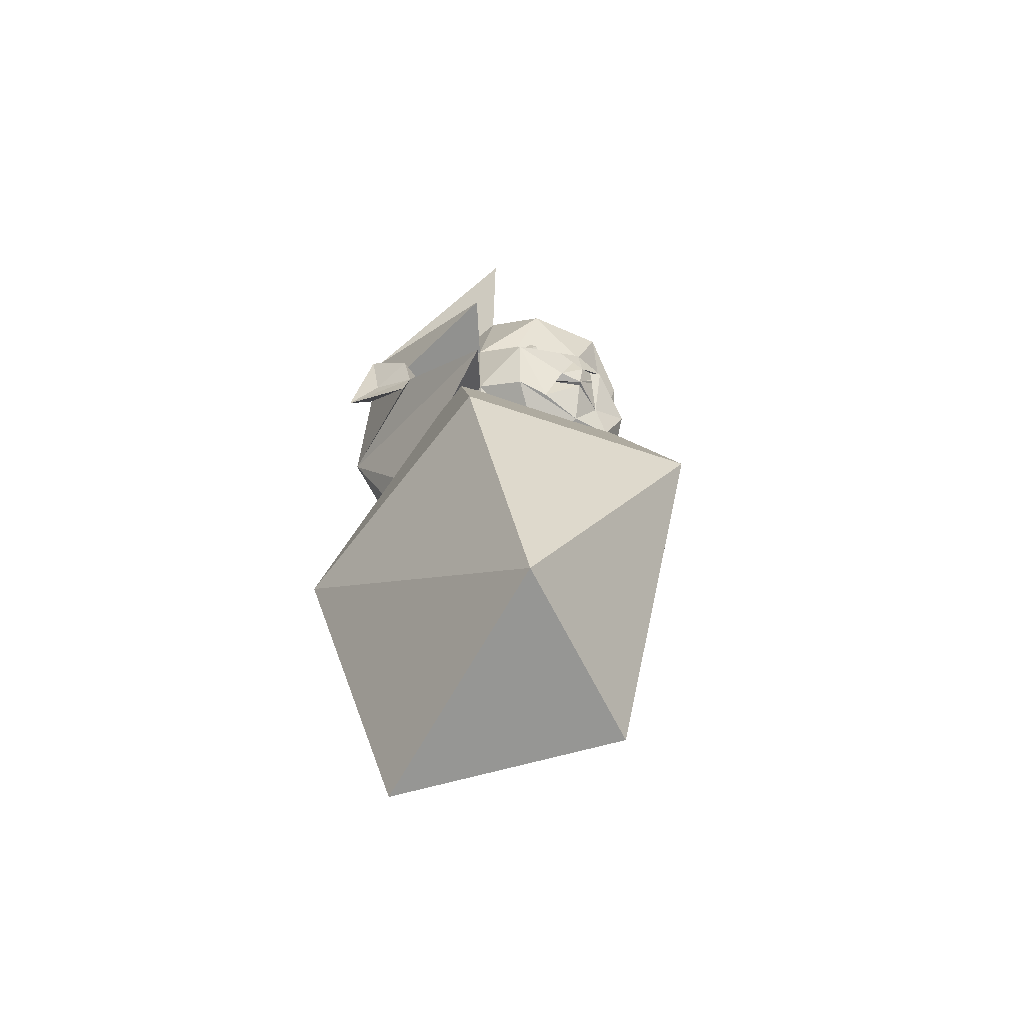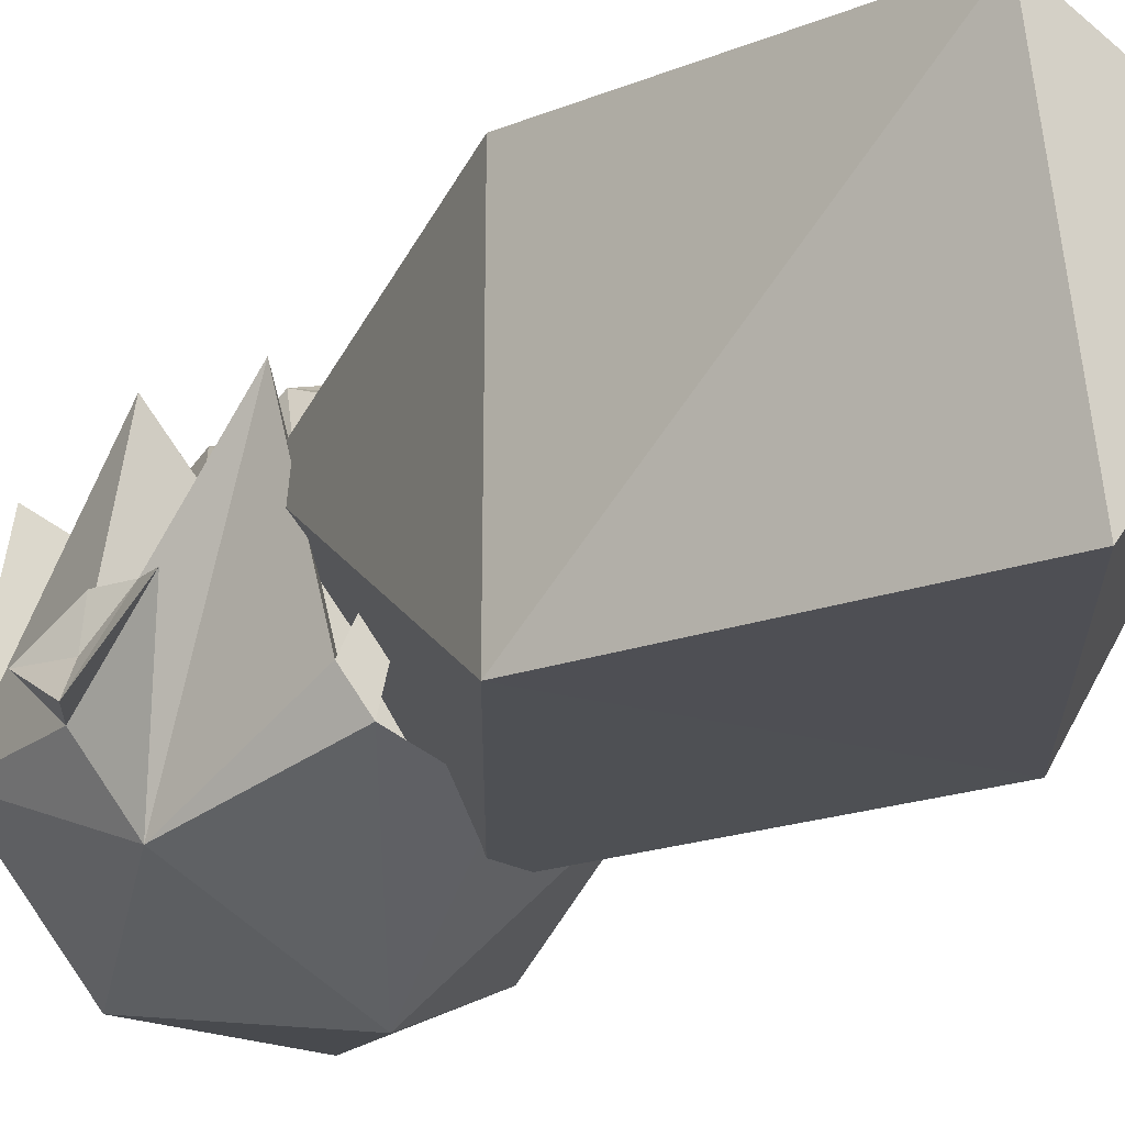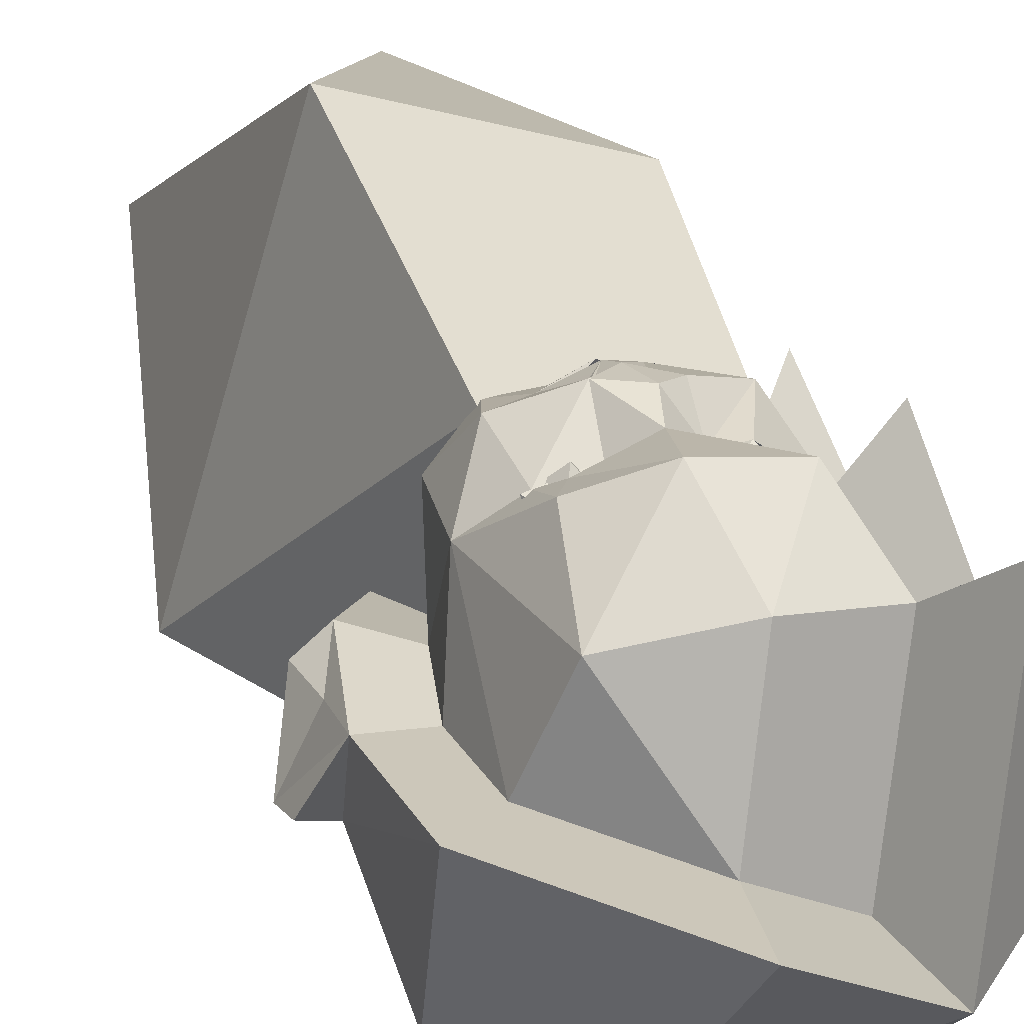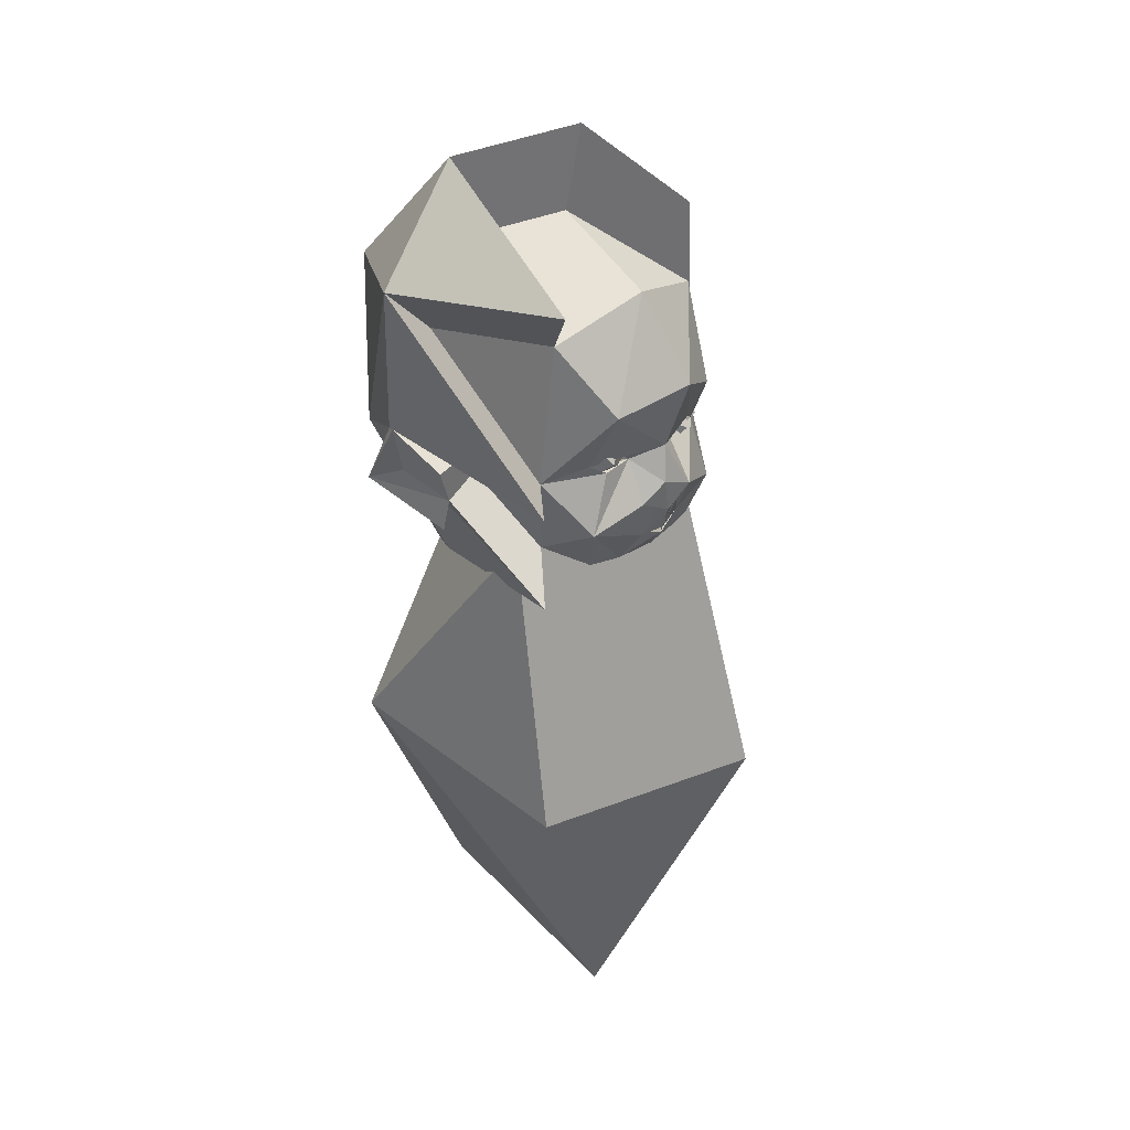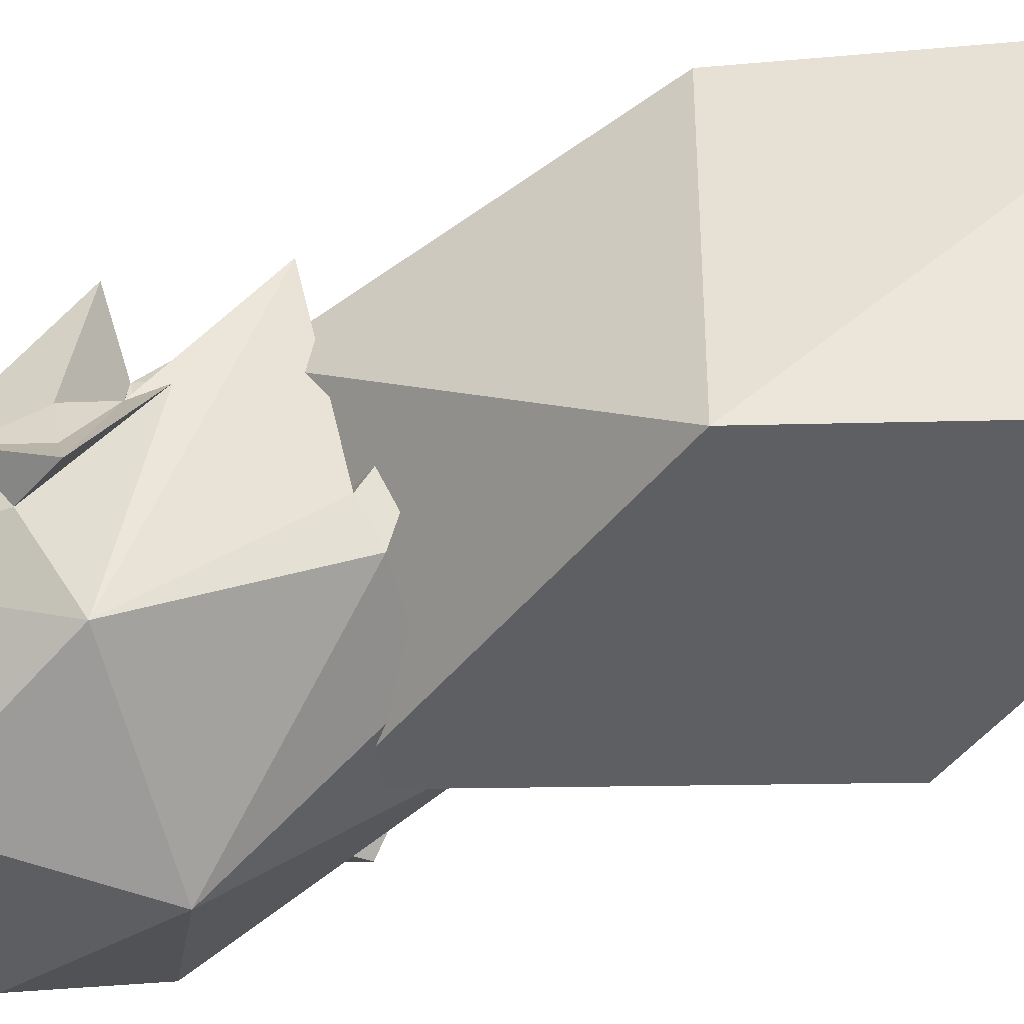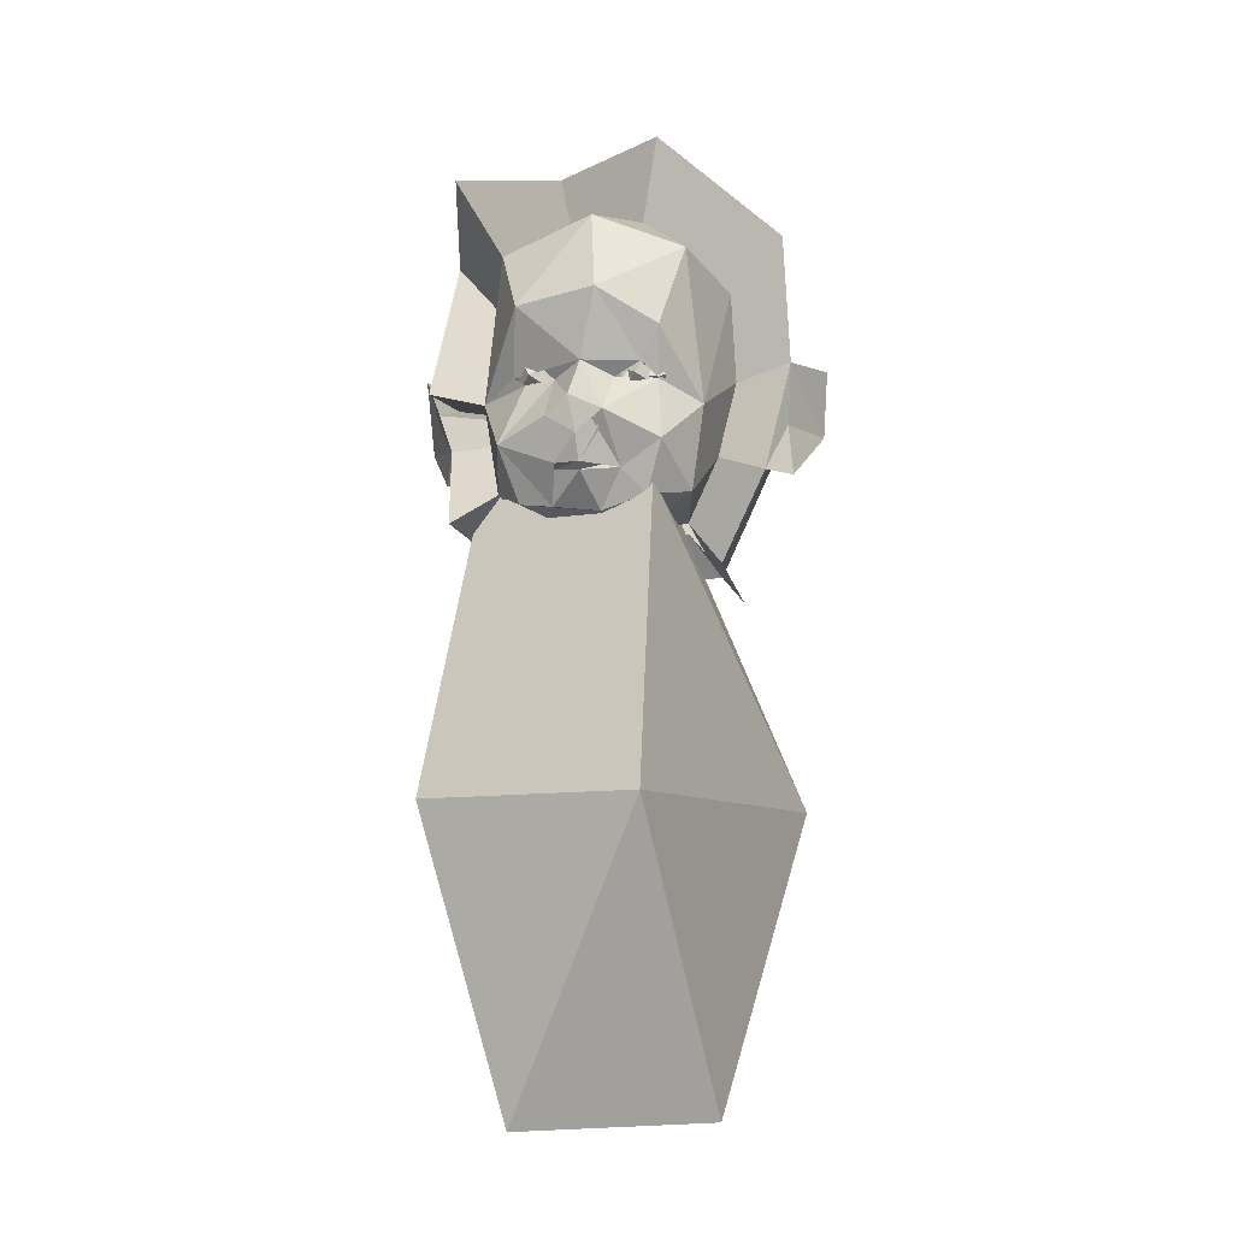
<metadata>
{"format":"obj","ext":"obj","renderer":"f3d","projection":"perspective","resolution":1024,"background":"white","views":[{"elev":-67.4,"azim":-37.4,"up":"+Y"},{"elev":-19.3,"azim":-32.7,"up":"+Z"},{"elev":24.7,"azim":160.6,"up":"+Z"},{"elev":36.5,"azim":-44.3,"up":"+Y"},{"elev":-42.4,"azim":-66.2,"up":"+Z"},{"elev":-7.2,"azim":11.5,"up":"+Y"}]}
</metadata>
<code>
o baby
v -0.2905 5.275 0.5897
v -0.2341 5.238 0.6272
v -0.1899 5.325 0.6412
v -0.117 5.254 0.6324
v -0.439 5.203 0.465
v 0.001309 5.308 0.719
v -0.03784 5.168 0.7609
v -0.256 5.533 0.7078
v 0.06914 5.579 0.7748
v -0.367 5.799 0.4734
v -0.009609 5.02 0.7554
v -0.05153 5.085 0.7457
v -0.1331 5.093 0.7371
v -0.1205 4.899 0.6404
v -0.1016 4.914 0.7029
v -0.002657 4.915 0.7222
v -0.000584 4.884 0.7132
v -0.1569 4.848 0.5809
v 0.08582 5.064 0.7337
v -0.2553 5.035 0.4771
v -0.08017 5.081 0.7247
v -0.09036 5.192 0.3536
v -0.08953 4.749 0.2191
v -0.2004 4.98 0.1265
v -0.3931 4.851 0.418
v -0.3122 4.765 -0.08677
v -0.1935 4.651 0.2521
v 0.009607 4.658 0.3704
v -0.01581 4.765 -0.2567
v -0.5061 5.71 -0.08131
v -0.208 5.987 -0.1384
v -0.5073 5.278 -0.09073
v 0.01188 5.925 0.5626
v -0.3209 5.219 0.527
v -0.1056 5.158 0.4598
v -0.05459 5.383 0.464
v -0.2227 5.443 0.4856
v -0.2371 5.212 0.3612
v -0.2524 5.366 0.3764
v -0.2606 4.729 -0.1851
v -0.3358 5.001 0.6636
v -0.1297 4.764 0.6042
v -0.2677 4.781 0.5759
v -0.5067 5.22 0.1207
v -0.472 5.113 0.114
v 0.2212 5.314 0.6373
v 0.2829 5.252 0.5944
v 0.1176 5.256 0.6315
v 0.437 5.172 0.4618
v 0.3699 5.798 0.4742
v 0.09879 5.105 0.7663
v 0.04911 5.079 0.7488
v 0.1478 4.897 0.6553
v 0.089 4.914 0.6532
v 0.1065 4.826 0.6065
v 0.1197 5.185 0.3498
v 0.2878 4.899 0.4063
v 0.2222 4.96 0.1525
v 0.03412 5.038 0.07048
v 0.2969 5.448 0.663
v 0.4416 5.024 0.1424
v 0.3398 4.685 -0.1459
v 0.3047 4.775 0.05569
v 0.1572 4.705 0.2932
v 0.1171 6.041 0.0387
v 0.4916 5.698 0.1114
v 0.5115 5.332 0.1071
v 0.241 4.799 0.6165
v 0.2669 4.77 -0.1955
v 0.3297 5.241 0.4802
v 0.1748 5.15 0.5502
v 0.02698 5.286 0.5165
v 0.2577 5.211 0.3885
v 0.1158 5.424 0.526
v 0.2466 5.417 0.41
v 0.1147 5.268 0.3434
v 0.3084 5.003 0.6738
v 0.05915 4.742 0.6016
v 0.3902 4.829 0.465
v 0.05628 5.348 0.4697
v 0.2595 5.396 0.5704
v 0.215 5.395 0.4464
v 0.306 5.206 0.5532
v 0.3064 5.223 0.4287
v 0.1231 5.153 0.57
v 0.08899 5.188 0.4706
v 0.1998 5.267 0.653
v 0.04126 5.299 0.4763
v 0.1164 5.41 0.4624
v 0.2502 5.393 0.5597
v 0.3113 5.263 0.5925
v 0.3012 5.312 0.4308
v 0.2422 5.148 0.4376
v 0.1076 5.162 0.4657
v 0.1447 5.248 0.6296
v -0.09408 5.362 0.5781
v -0.056 5.269 0.4779
v -0.2727 5.368 0.5893
v -0.2 5.4 0.4476
v -0.2151 5.276 0.6478
v -0.3099 5.281 0.428
v -0.2996 5.196 0.5564
v -0.1902 5.134 0.4467
v -0.1024 5.198 0.5917
v -0.04133 5.299 0.4763
v -0.1998 5.319 0.6338
v -0.2133 5.178 0.6132
v -0.1321 5.42 0.4579
v -0.3098 5.333 0.4264
v -0.3023 5.203 0.4284
v -0.1051 5.17 0.4671
v -0.5437 4.712 0.5979
v -0.429 4.589 -0.1178
v -0.5068 6.055 0.6763
v -0.7039 5.929 -0.1101
v -0.5757 5.169 -0.4145
v -0.7057 5.317 -0.1234
v -0.6556 5.083 0.1669
v -0.8162 5.127 -0.1359
v 0.7104 5.913 0.1631
v 0.7049 5.219 -0.1485
v 0.7387 5.394 0.1571
v 0.06188 4.977 0.1051
v 0.3285 4.867 0.2213
v -0.8056 5.418 0.0204
v -0.2814 6.323 -0.191
v 0.3264 5.886 -0.6454
v 0.6461 5.575 -0.4921
v 0.8377 5.138 -0.1219
v -0.3613 5.773 -0.6508
v 0.1001 5.237 -0.7417
v -0.6089 5.211 0.6644
v -0.7049 5.235 0.1764
v -0.008911 4.59 -0.3587
v 0.3919 4.596 -0.272
v 0.7406 4.947 0.1201
v 0.6395 4.957 0.2071
v -0.2609 4.429 0.3626
v -0.6762 4.943 0.1504
v -0.3559 4.539 -0.2572
v 0.4952 4.476 -0.2017
v 0.7214 5.149 0.118
v 0.4455 4.604 0.08415
v 0.8636 5.39 -0.02757
v -0.2706 4.895 0.1846
v -0.7438 5.191 -0.002204
v -0.1134 4.567 0.3158
v 0.1796 6.399 0.06006
f 1 3 6
f 13 12 11
f 16 20 21
f 55 23 18
f 55 18 17
f 41 2 5
f 4 7 6
f 30 5 10
f 34 2 4
f 3 1 34
f 36 3 37
f 24 20 18
f 20 16 14
f 3 4 6
f 13 7 4
f 11 7 13
f 15 42 14
f 2 1 5
f 35 36 38
f 8 33 10
f 34 35 38
f 35 4 36
f 20 22 21
f 44 5 32
f 60 46 47
f 60 9 46
f 67 66 49
f 54 53 16
f 16 53 11
f 11 53 52
f 21 22 56
f 57 58 23
f 63 61 79
f 68 78 28
f 79 28 64
f 28 79 68
f 9 6 46
f 50 65 33
f 47 46 74
f 74 46 48
f 72 74 48
f 75 70 47
f 71 70 73
f 75 76 73
f 74 76 75
f 54 57 55
f 58 56 59
f 57 56 58
f 54 19 57
f 10 33 65 31
f 71 48 47
f 53 78 68
f 68 77 53
f 49 50 60
f 9 60 50
f 47 48 51
f 71 47 70
f 79 49 77
f 51 53 77
f 69 29 134 135
f 17 42 78
f 8 5 1
f 8 1 6
f 8 6 9
f 11 15 16
f 14 17 18
f 16 21 19
f 24 59 22
f 27 25 26
f 5 44 45
f 63 62 141 143
f 27 26 113 138
f 44 32 117 133
f 8 9 33
f 30 10 114 115
f 24 23 147 145
f 66 67 122 120
f 43 78 42
f 43 28 78
f 1 2 34
f 37 3 34
f 34 4 35
f 36 4 3
f 37 34 39
f 38 39 34
f 18 20 14
f 22 20 24
f 28 25 27
f 28 43 25
f 23 24 18
f 13 41 15 12
f 41 13 4
f 51 7 11
f 2 41 4
f 14 42 17
f 42 15 41
f 25 41 5
f 25 43 41
f 5 45 25
f 43 42 41
f 5 8 10
f 37 39 36
f 38 36 39
f 45 44 133 118
f 12 15 11
f 15 14 16
f 59 24 145 123
f 31 65 148 126
f 62 69 135 141
f 67 61 137 122
f 51 6 7
f 60 47 49
f 52 51 11
f 54 17 53
f 54 16 19
f 55 17 54
f 57 23 55
f 19 21 56
f 56 22 59
f 32 5 132 117
f 61 67 49
f 48 6 51
f 29 40 140 134
f 65 66 120 148
f 26 25 112 113
f 50 66 65
f 61 63 143 137
f 79 64 63
f 75 47 74
f 71 76 72
f 71 73 76
f 70 75 73
f 76 74 72
f 56 57 19
f 46 6 48
f 72 48 71
f 78 53 17
f 79 77 68
f 50 49 66
f 33 9 50
f 79 61 49
f 25 45 118 112
f 47 51 77
f 77 49 47
f 51 52 53
f 58 59 123 124
f 23 58 124 147
f 5 30 115 132
f 10 31 126 114
f 40 27 138 140
f 115 130 116
f 131 134 140
f 130 126 127
f 113 140 138
f 123 145 147
f 117 115 116
f 139 116 118
f 116 139 117
f 116 131 140
f 119 117 139
f 139 118 119
f 146 119 118
f 133 125 146
f 119 146 125
f 125 133 117
f 147 124 123
f 141 135 143
f 126 148 127
f 121 120 122
f 121 135 128
f 121 144 129
f 137 142 122
f 136 129 142
f 142 129 122
f 140 113 116
f 116 113 112
f 131 130 127
f 116 112 118
f 115 114 126
f 130 115 126
f 120 128 127 148
f 115 117 132
f 117 119 125
f 133 146 118
f 131 116 130
f 121 128 120
f 137 143 135
f 134 131 135
f 128 131 127
f 128 135 131
f 121 137 135
f 121 129 136
f 137 136 142
f 144 122 129
f 122 144 121
f 136 137 121
f 81 84 82
f 81 83 84
f 81 87 83
f 84 85 86
f 83 87 85
f 85 80 86
f 89 90 92
f 90 91 92
f 91 93 92
f 91 95 93
f 95 88 94
f 98 100 96
f 99 96 97
f 102 98 101
f 102 100 98
f 101 103 102
f 104 100 102
f 103 104 102
f 105 108 106
f 109 106 108
f 105 107 111
f 85 87 80
f 87 81 80
f 80 81 82
f 83 85 84
f 88 95 89
f 95 90 89
f 93 95 94
f 95 91 90
f 99 98 96
f 99 101 98
f 103 97 104
f 104 97 96
f 104 96 100
f 110 106 109
f 106 110 107
f 110 111 107
f 107 105 106
o Cylinder
v 0.1613 4.922 -0.446
v 0.4614 2.43 0.2855
v 0.2642 4.865 0.6137
v -0.2858 2.415 0.6467
v -0.4763 4.866 0.3608
v -0.1327 2.39 -0.4596
v 0.714 3.626 -0.4375
v 0.2862 3.658 1.002
v -0.6363 3.646 0.6931
v -0.6411 3.646 -0.4553
f 153 157 156 151
f 151 156 155
f 157 153 158
f 153 151 149
f 149 155 158
f 158 154 152
f 156 152 150
f 155 150 154
f 149 151 155
f 153 149 158
f 154 150 152
f 154 158 155
f 157 158 152
f 156 157 152
f 155 156 150

</code>
